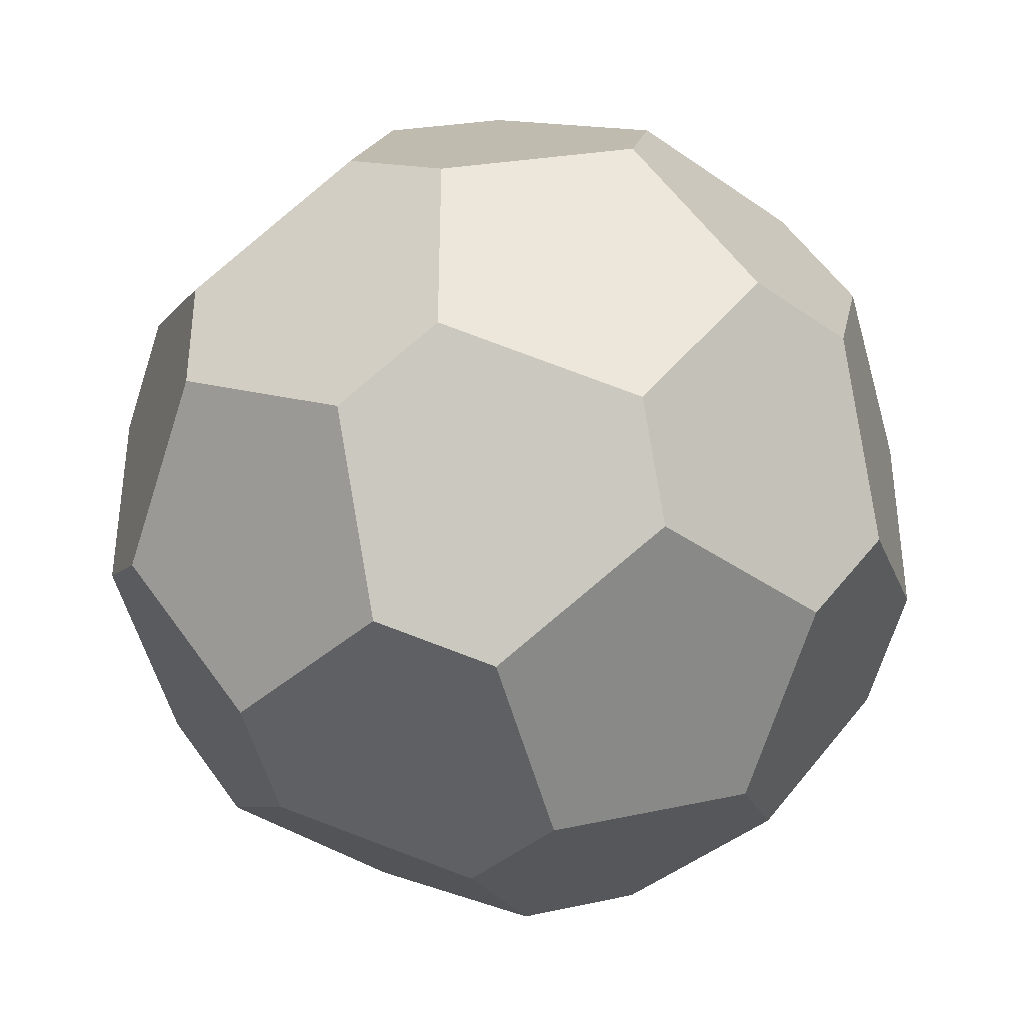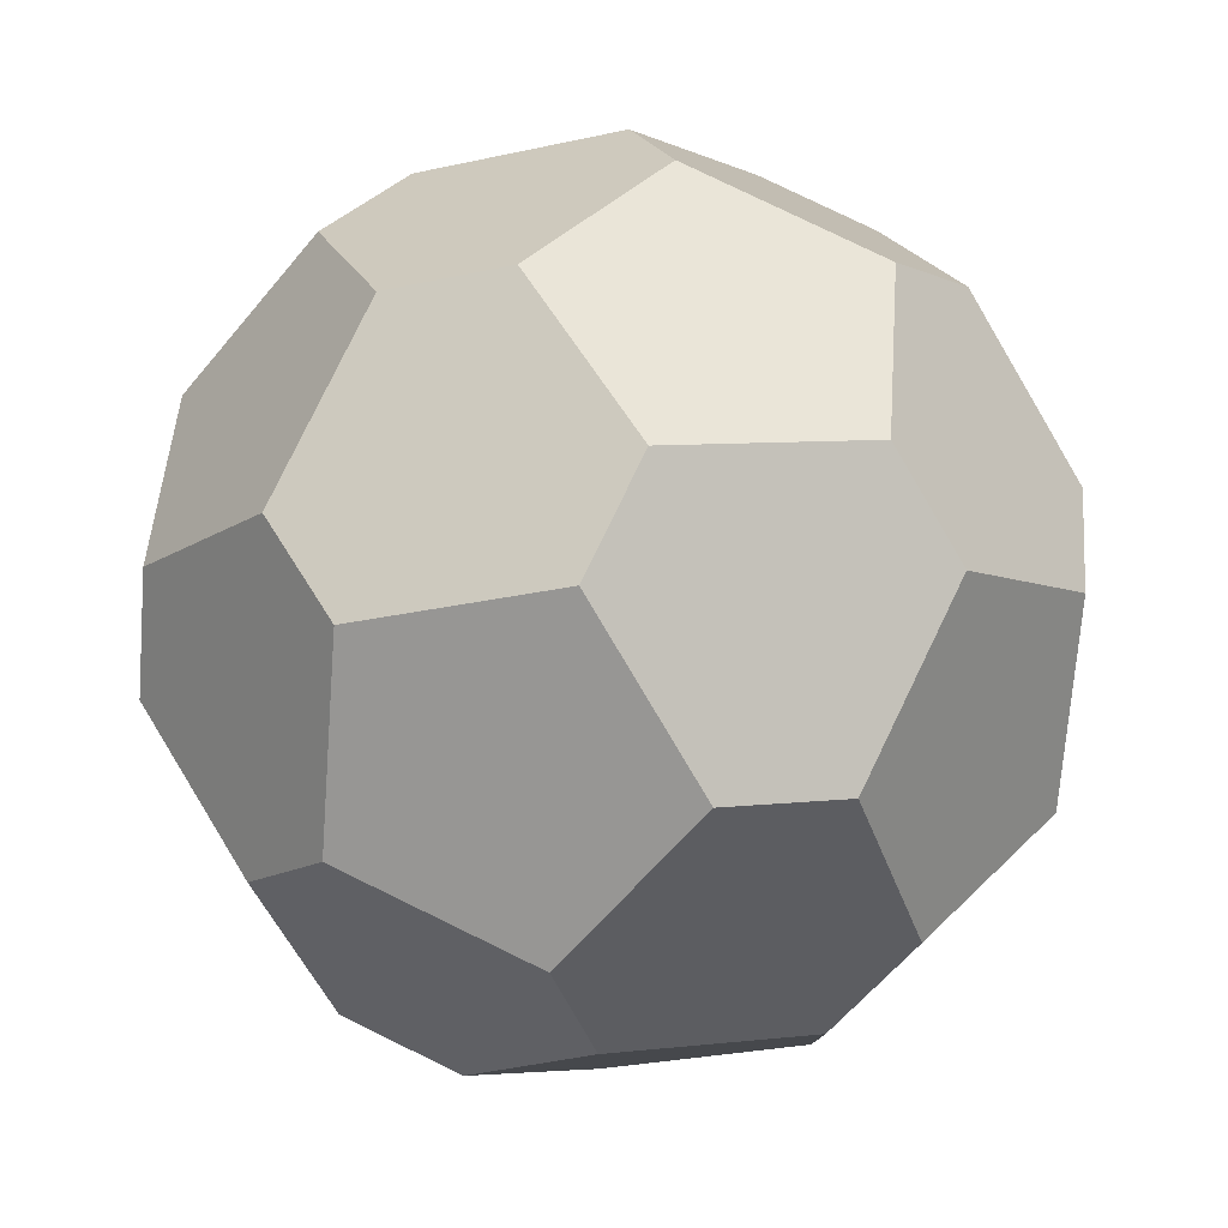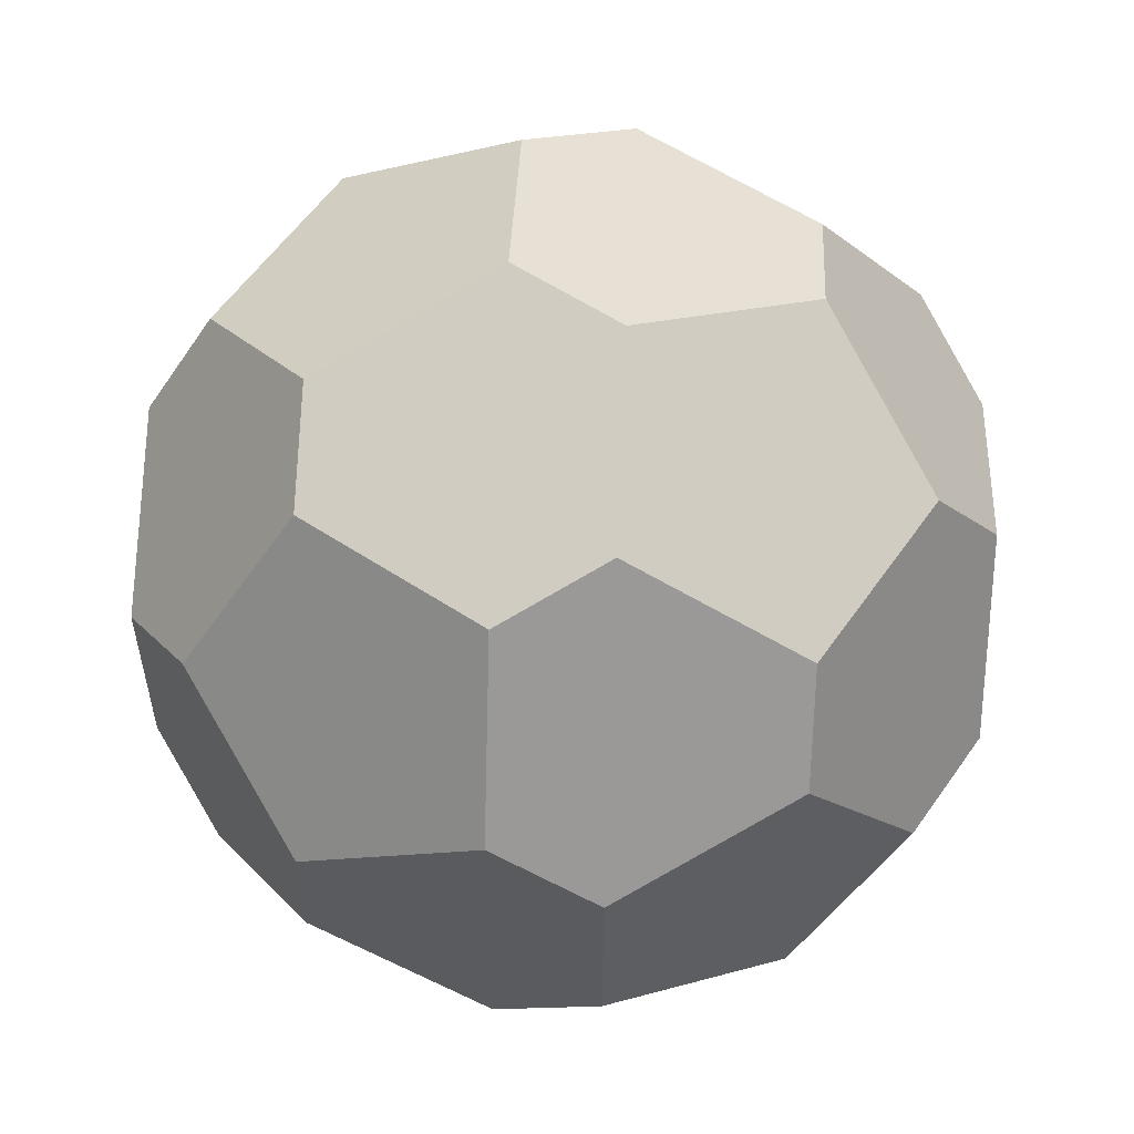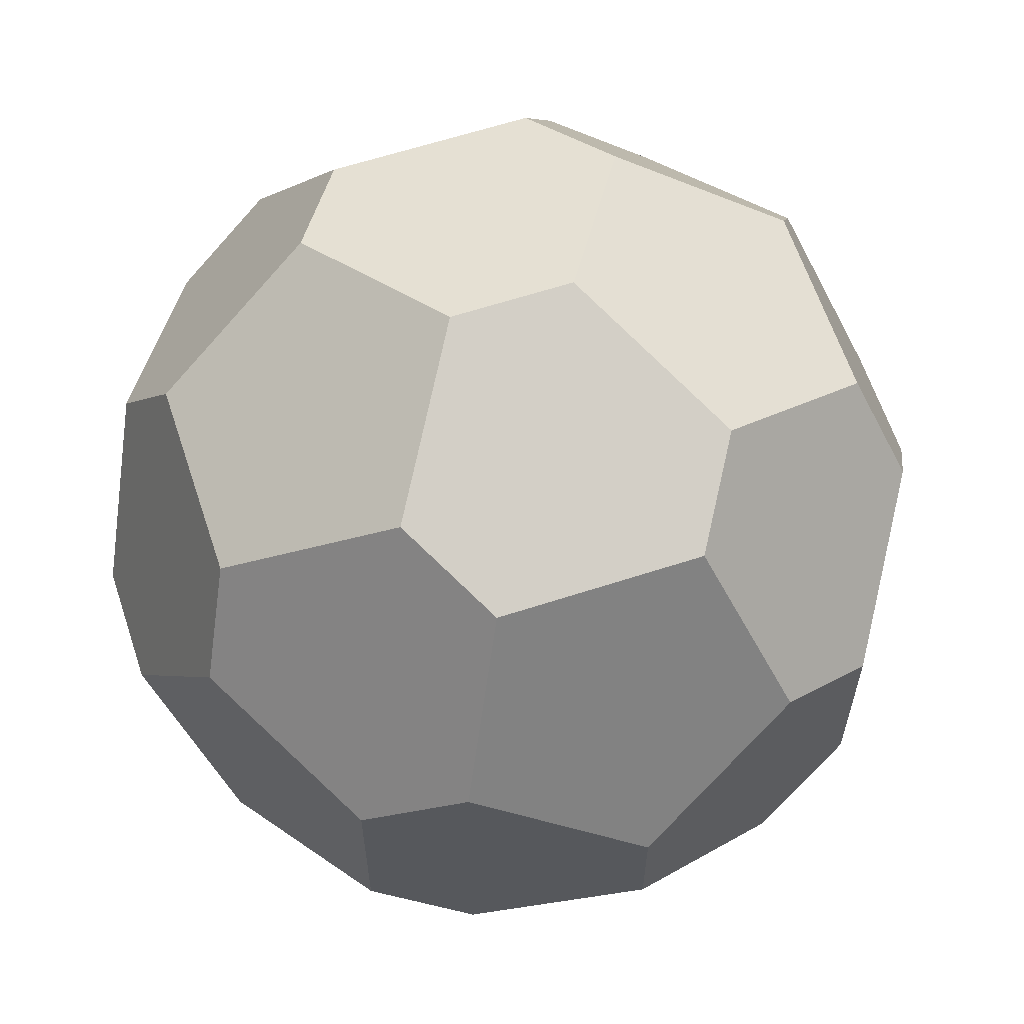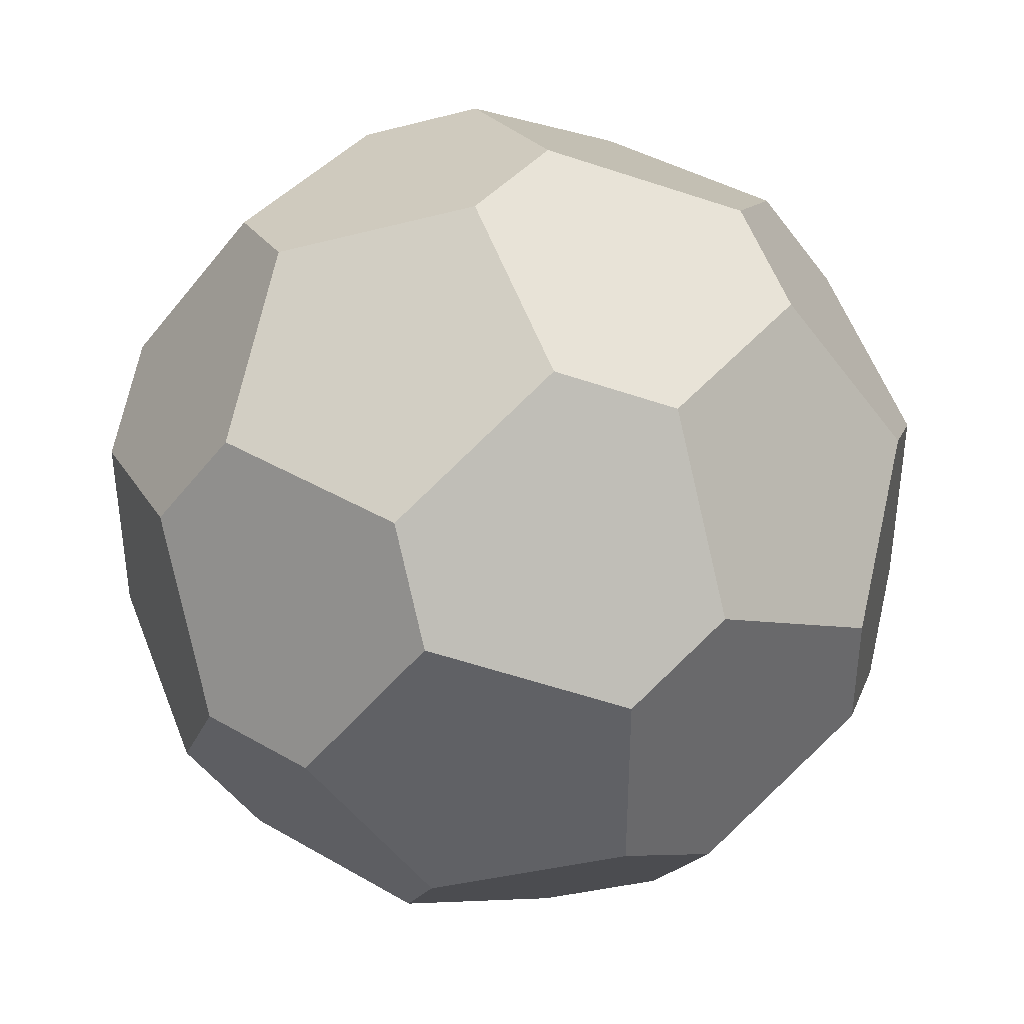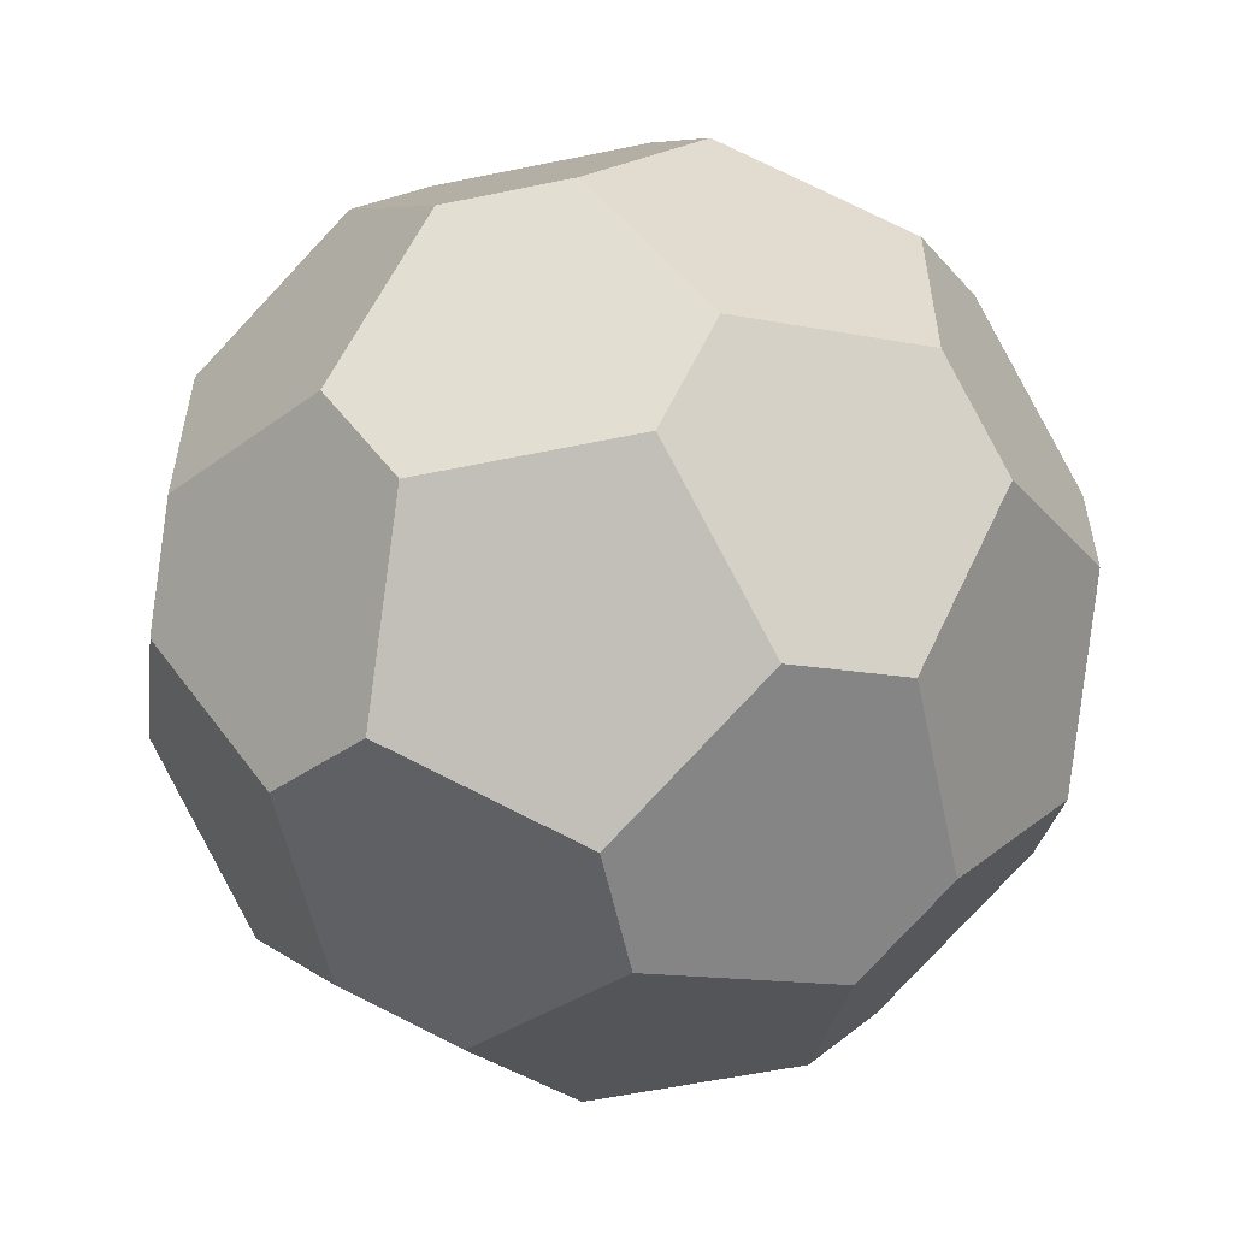
<metadata>
{"format":"obj","ext":"obj","renderer":"f3d","projection":"perspective","resolution":1024,"background":"white","views":[{"elev":-38.3,"azim":48.3,"up":"+Z"},{"elev":79.8,"azim":-64.1,"up":"+Z"},{"elev":57.0,"azim":-145.6,"up":"+Z"},{"elev":62.3,"azim":161.7,"up":"+Z"},{"elev":40.4,"azim":-144.3,"up":"+Y"},{"elev":-57.0,"azim":-77.8,"up":"+Z"}]}
</metadata>
<code>
v 0.1411 -1.976e-17 0.99
v 0.3765 -0.3808 0.8445
v 0.7573 -0.2354 0.6091
v 0.7573 0.2354 0.6091
v 0.3765 0.3808 0.8445
v 0.2354 0.6091 0.7573
v 0.3808 0.8445 0.3765
v 7.894e-18 0.99 0.1411
v -0.3808 0.8445 0.3765
v -0.2354 0.6091 0.7573
v -0.3765 0.3808 0.8445
v -0.7573 0.2354 0.6091
v -0.7573 -0.2354 0.6091
v -0.3765 -0.3808 0.8445
v -0.1411 -1.619e-17 0.99
v -0.2354 -0.6091 0.7573
v -0.3808 -0.8445 0.3765
v 6.888e-18 -0.99 0.1411
v 0.3808 -0.8445 0.3765
v 0.2354 -0.6091 0.7573
v 0.1411 5.173e-20 -0.99
v 0.3765 0.3808 -0.8445
v 0.7573 0.2354 -0.6091
v 0.7573 -0.2354 -0.6091
v 0.3765 -0.3808 -0.8445
v 0.2354 -0.6091 -0.7573
v 0.3808 -0.8445 -0.3765
v 7.894e-18 -0.99 -0.1411
v -0.3808 -0.8445 -0.3765
v -0.2354 -0.6091 -0.7573
v -0.3765 -0.3808 -0.8445
v -0.7573 -0.2354 -0.6091
v -0.7573 0.2354 -0.6091
v -0.3765 0.3808 -0.8445
v -0.1411 -3.521e-18 -0.99
v -0.3808 0.8445 -0.3765
v 9.914e-18 0.99 -0.1411
v 0.3808 0.8445 -0.3765
v 0.2354 0.6091 -0.7573
v -0.2354 0.6091 -0.7573
v 0.6091 -0.7573 0.2354
v 0.6091 -0.7573 -0.2354
v 0.8445 -0.3765 -0.3808
v 0.99 -0.1411 -2.877e-17
v 0.8445 -0.3765 0.3808
v 0.99 0.1411 -3.578e-17
v 0.8445 0.3765 -0.3808
v 0.6091 0.7573 -0.2354
v 0.6091 0.7573 0.2354
v 0.8445 0.3765 0.3808
v -0.6091 0.7573 0.2354
v -0.6091 0.7573 -0.2354
v -0.8445 0.3765 -0.3808
v -0.99 0.1411 -2.877e-17
v -0.8445 0.3765 0.3808
v -0.99 -0.1411 -3.578e-17
v -0.8445 -0.3765 -0.3808
v -0.6091 -0.7573 -0.2354
v -0.6091 -0.7573 0.2354
v -0.8445 -0.3765 0.3808
f 1 2 3 4 5
f 15 1 5 6 10 11
f 6 7 8 9 10
f 11 12 13 14 15
f 16 17 18 19 20
f 21 22 23 24 25
f 35 21 25 26 30 31
f 26 27 28 29 30
f 31 32 33 34 35
f 36 37 38 39 40
f 41 42 43 44 45
f 46 47 48 49 50
f 51 52 53 54 55
f 56 57 58 59 60
f 7 6 5 4 50 49
f 20 2 1 15 14 16
f 12 11 10 9 51 55
f 45 3 2 20 19 41
f 17 16 14 13 60 59
f 23 22 39 38 48 47
f 50 4 3 45 44 46
f 41 19 18 28 27 42
f 27 26 25 24 43 42
f 29 28 18 17 59 58
f 39 22 21 35 34 40
f 32 31 30 29 58 57
f 60 13 12 55 54 56
f 51 9 8 37 36 52
f 36 40 34 33 53 52
f 38 37 8 7 49 48
f 44 43 24 23 47 46
f 54 53 33 32 57 56

</code>
